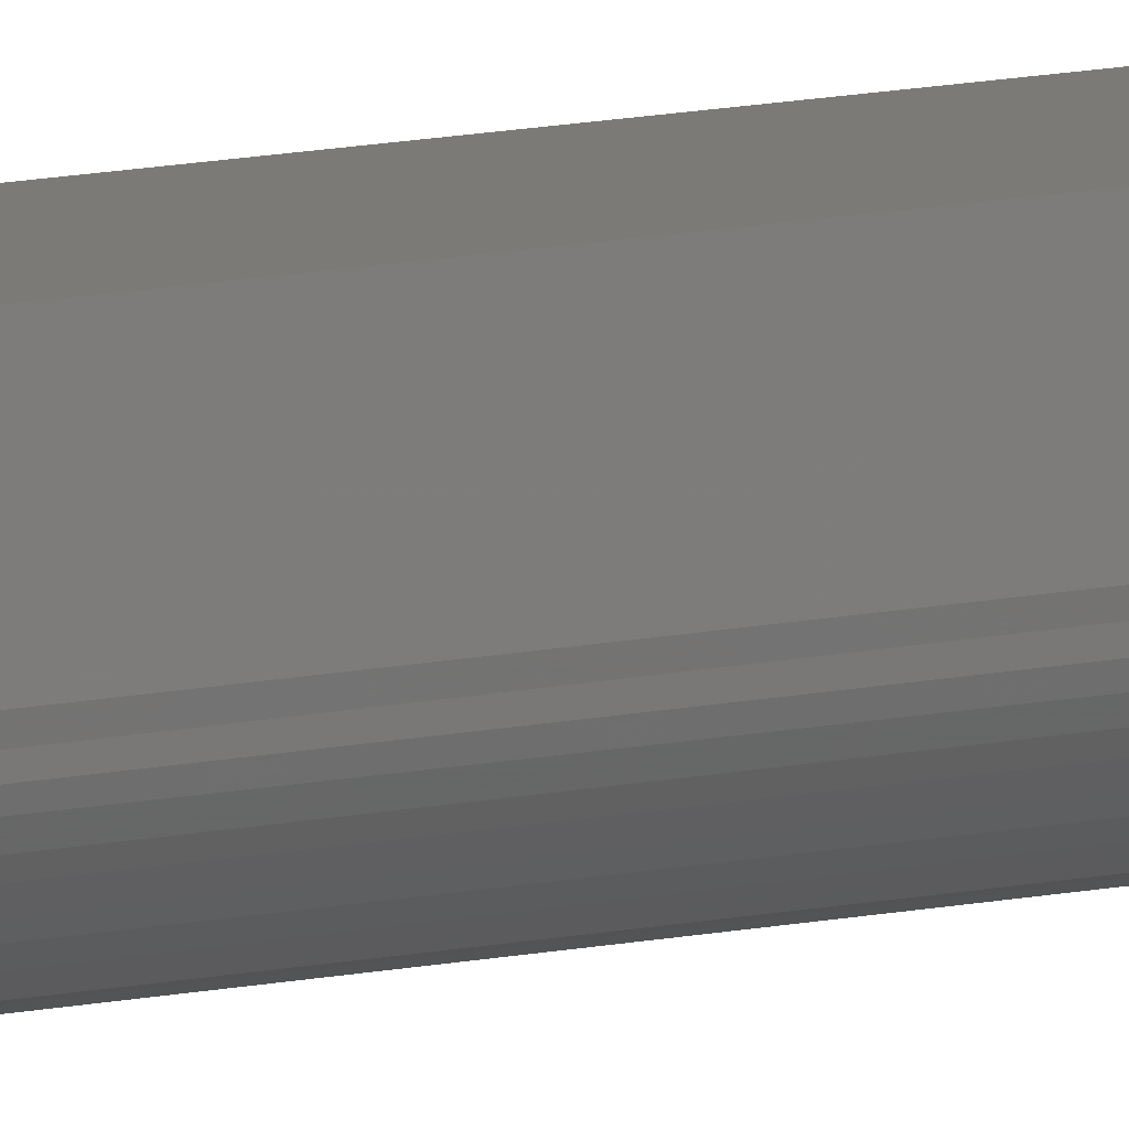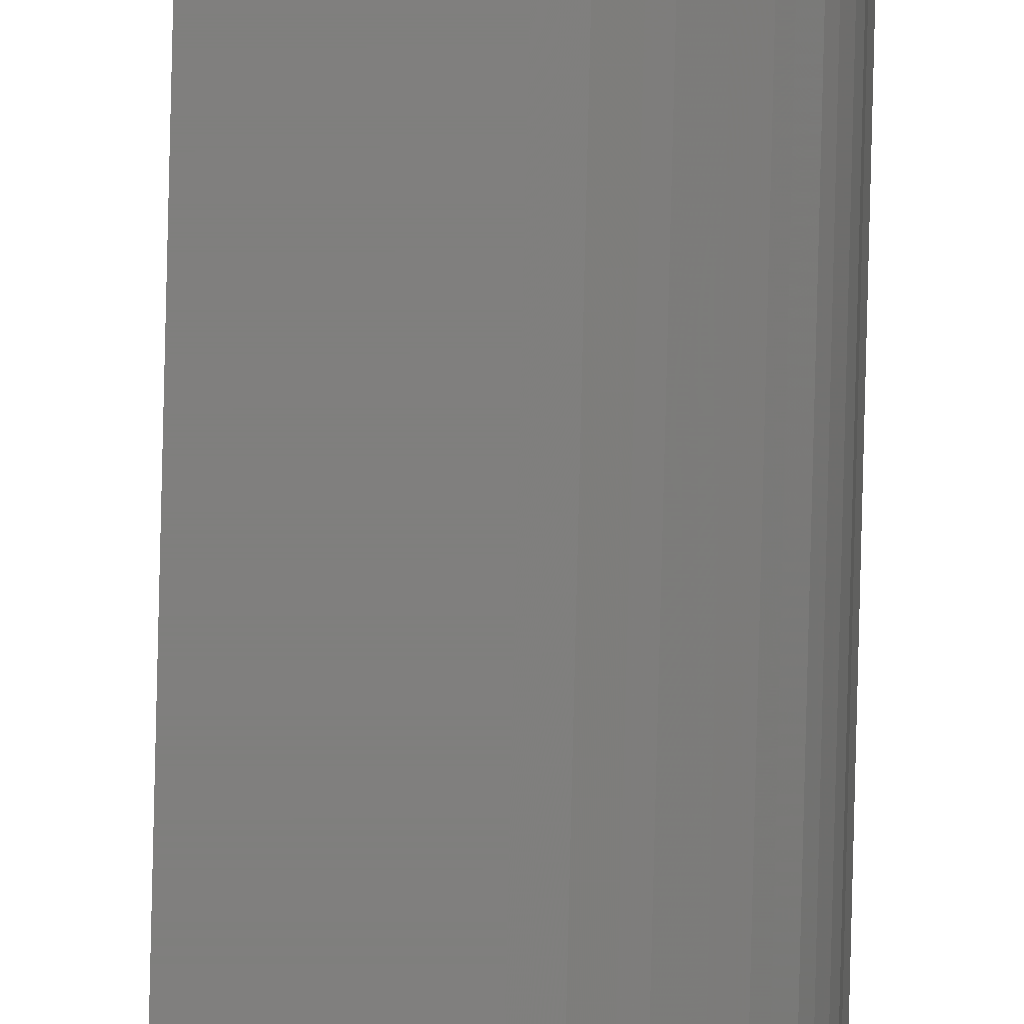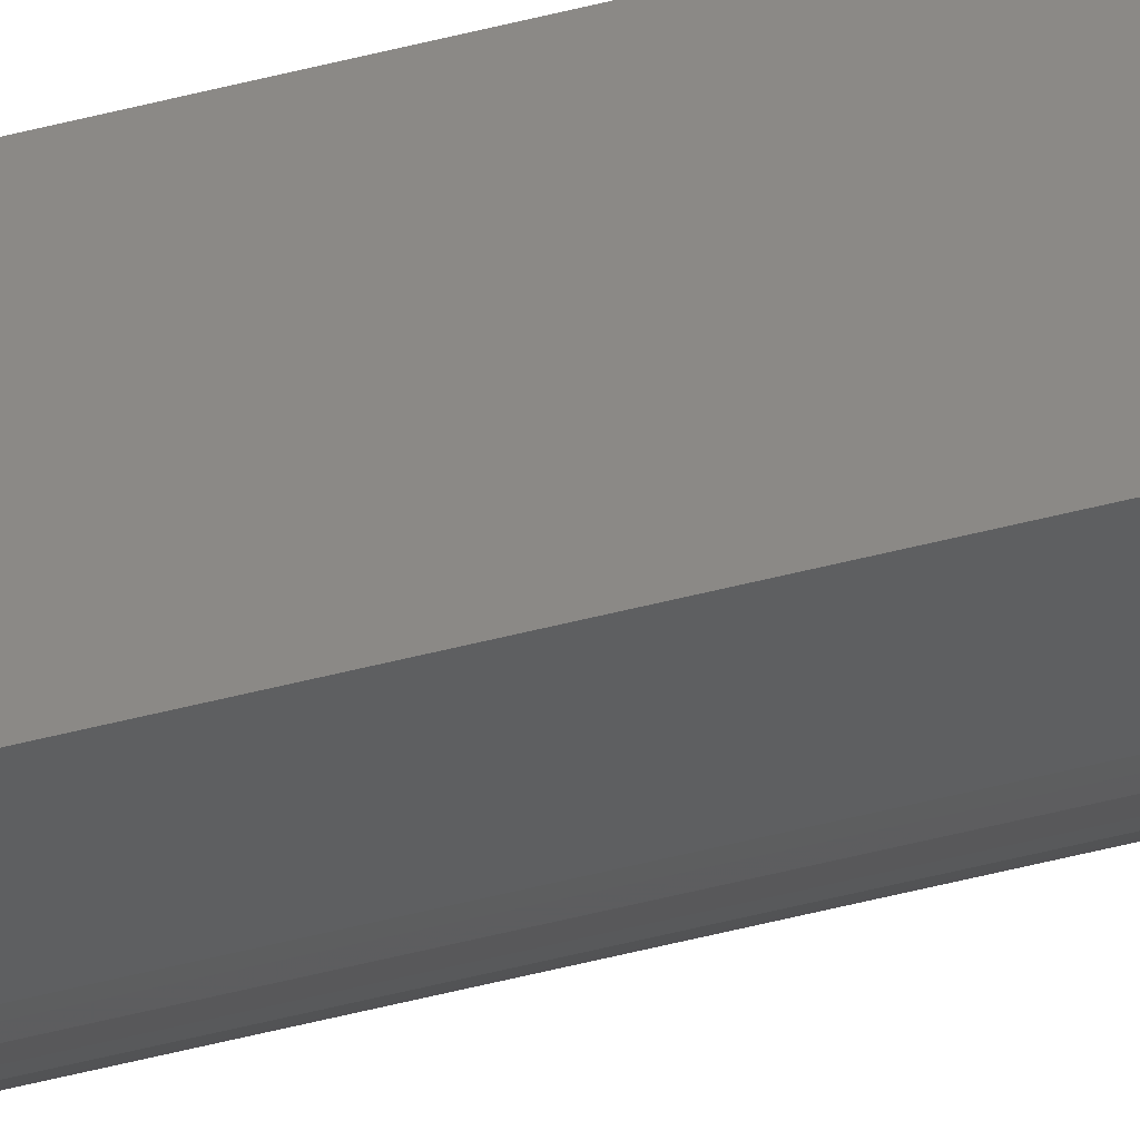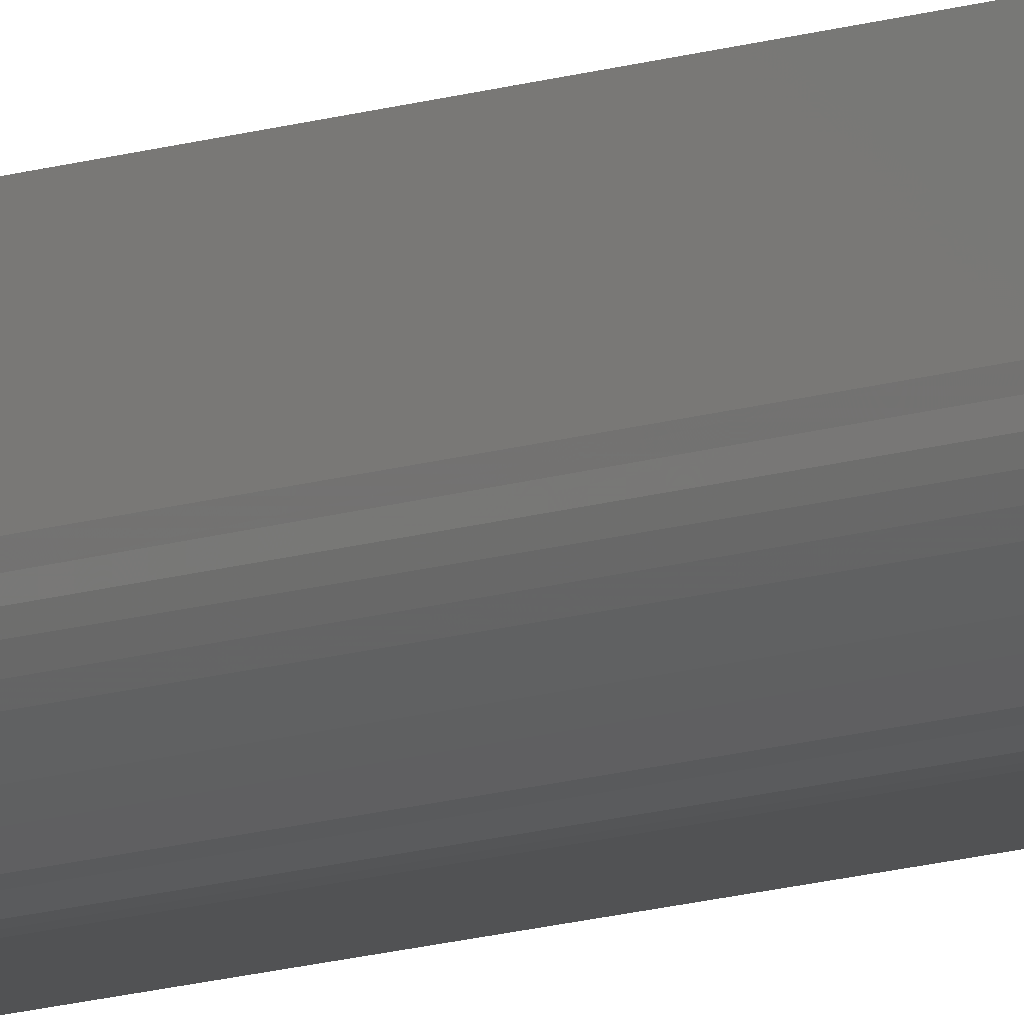
<metadata>
{"format":"stl","ext":"stl","renderer":"f3d","projection":"perspective","resolution":1024,"background":"white","views":[{"elev":7.0,"azim":-131.8,"up":"+Z"},{"elev":-79.2,"azim":178.6,"up":"+Z"},{"elev":-37.7,"azim":109.8,"up":"+Z"},{"elev":-8.9,"azim":-42.4,"up":"+Z"}]}
</metadata>
<code>
# stl→obj: 24 verts, 44 faces
v 0.01579 0.75 0.007812
v 0.01579 0.7422 0
v 0.007812 0.7422 0
v 0.006588 0.7423 9.658e-05
v 0.004275 0.743 0.0008466
v 0.002327 0.7444 0.00225
v 0.001065 0.7461 0.003874
v 0.0003617 0.7477 0.005463
v 3.86e-05 0.7492 0.007037
v 0 0.75 0.007812
v 0.007812 0 0
v 0.01579 0 0
v 0 0.75 0.01562
v 0 0 0.01562
v 0 0 0.007812
v 0.01579 0 0.01562
v 0.0001501 0 0.006288
v 0.0005947 0 0.004823
v 0.001317 0 0.003472
v 0.002288 0 0.002288
v 0.003472 0 0.001317
v 0.004823 0 0.0005947
v 0.006288 0 0.0001501
v 0.01579 0.75 0.01562
f 1 2 3
f 1 3 4
f 1 4 5
f 1 5 6
f 1 6 7
f 1 7 8
f 1 8 9
f 1 9 10
f 11 3 12
f 12 3 2
f 9 13 10
f 13 9 14
f 14 9 15
f 16 14 15
f 16 15 17
f 16 17 18
f 16 18 19
f 16 19 20
f 16 20 21
f 16 21 22
f 16 22 23
f 16 23 11
f 16 11 12
f 1 10 24
f 24 10 13
f 15 8 17
f 15 9 8
f 22 21 20
f 5 20 6
f 6 20 19
f 6 19 7
f 19 18 7
f 7 18 8
f 8 18 17
f 3 11 4
f 4 11 23
f 4 23 5
f 5 23 22
f 5 22 20
f 16 12 24
f 24 12 2
f 24 2 1
f 14 16 13
f 13 16 24

</code>
